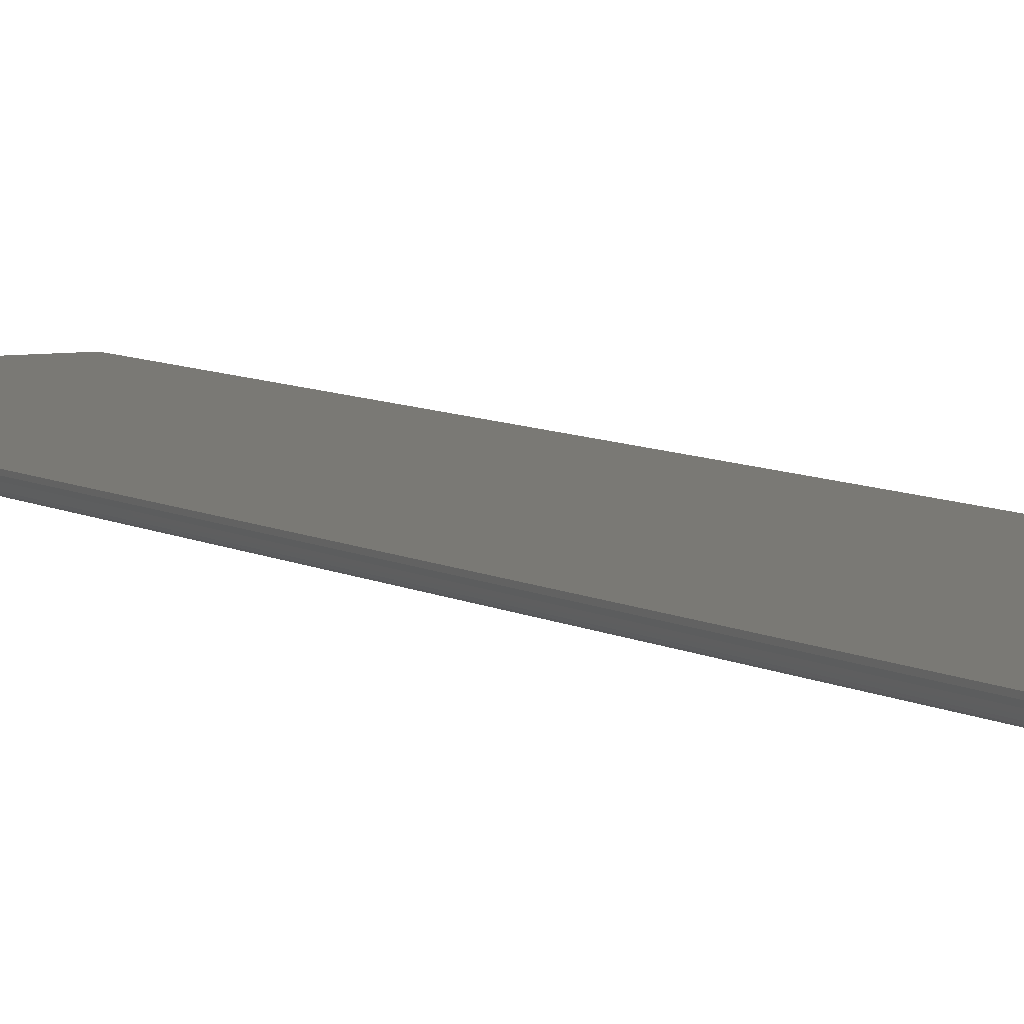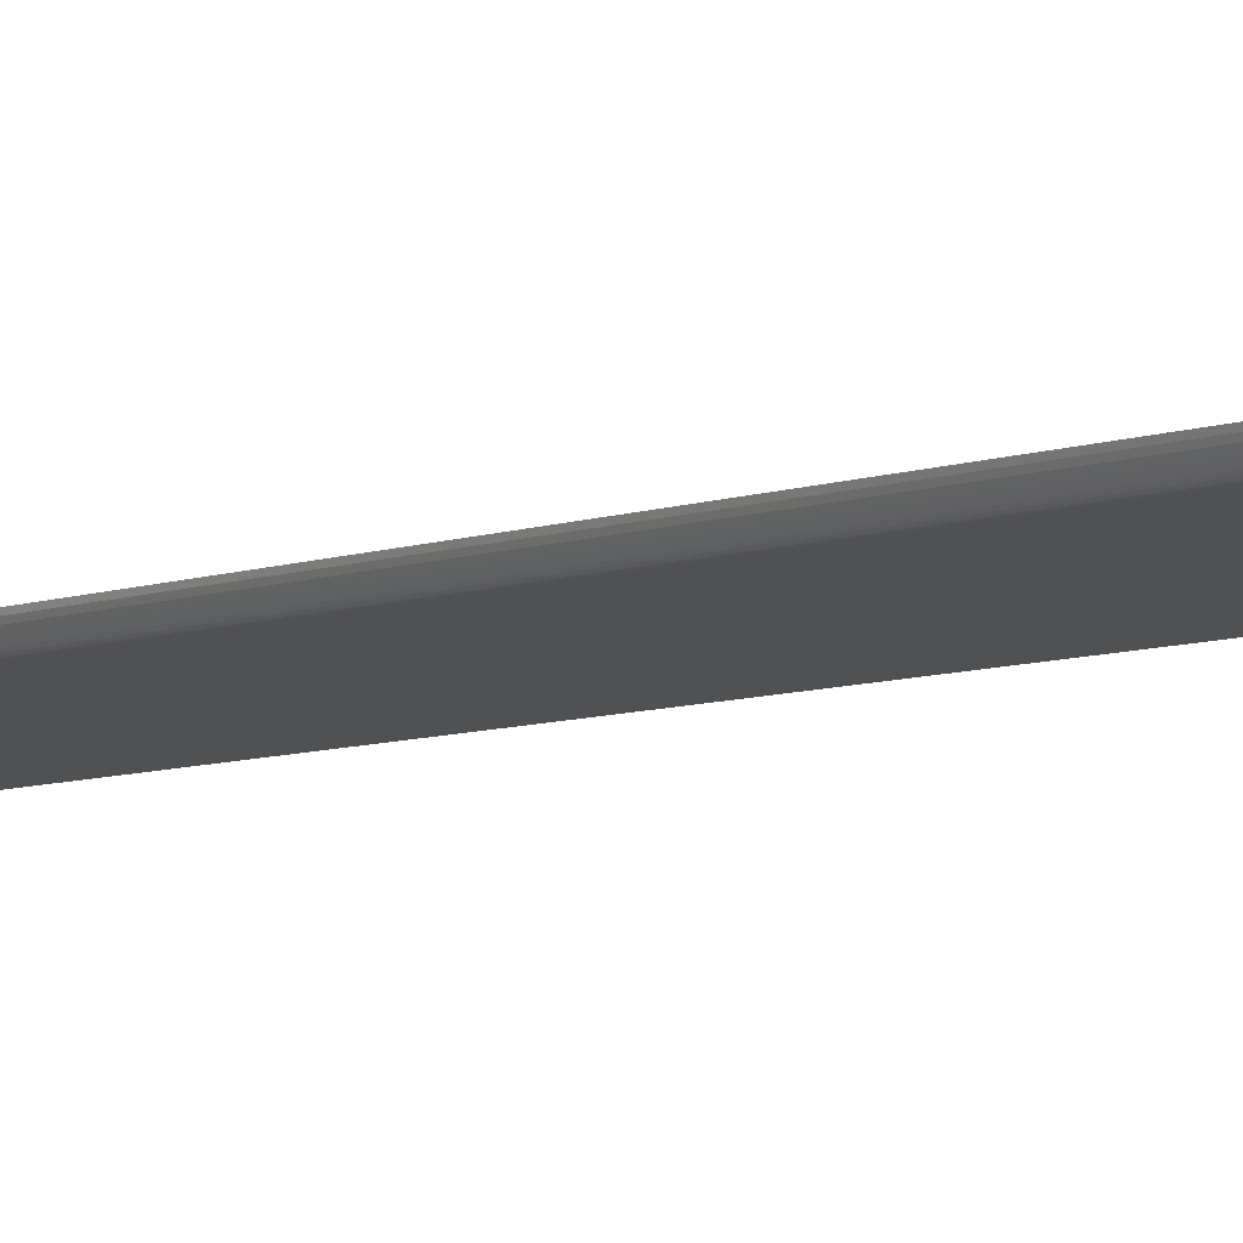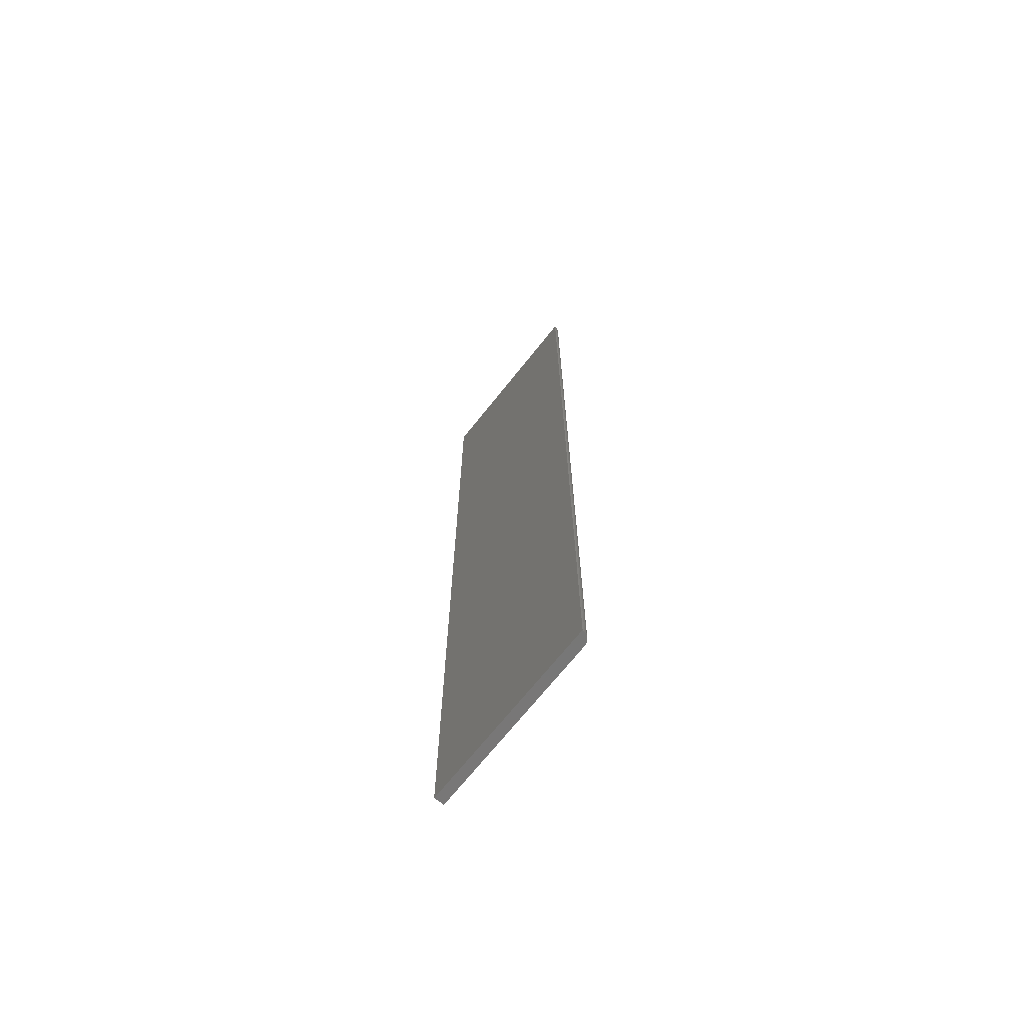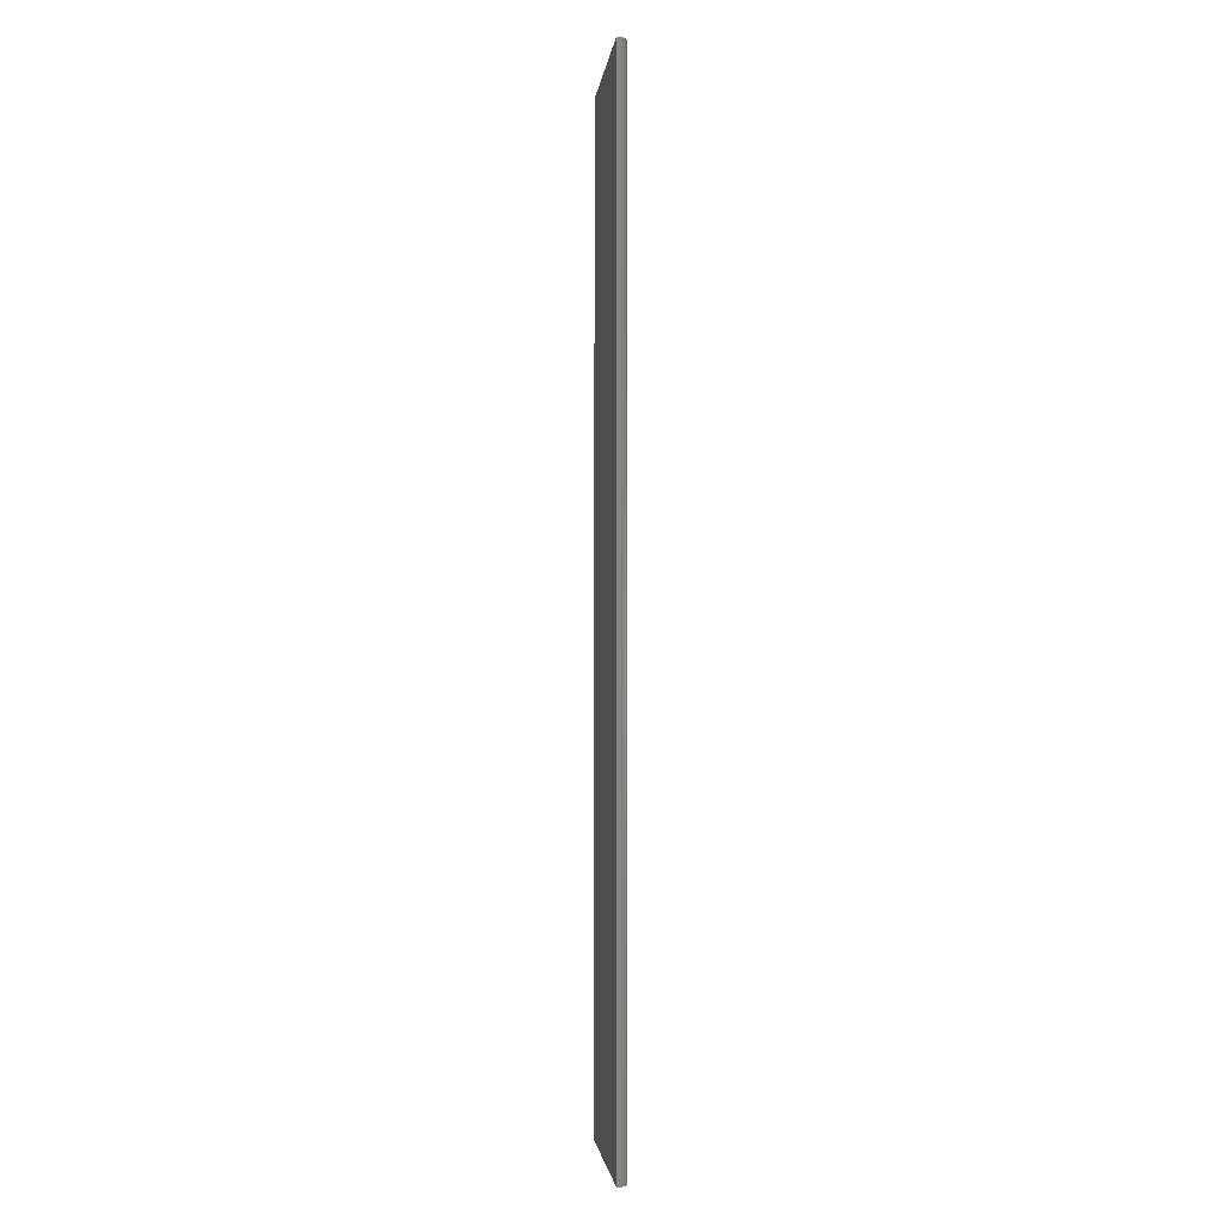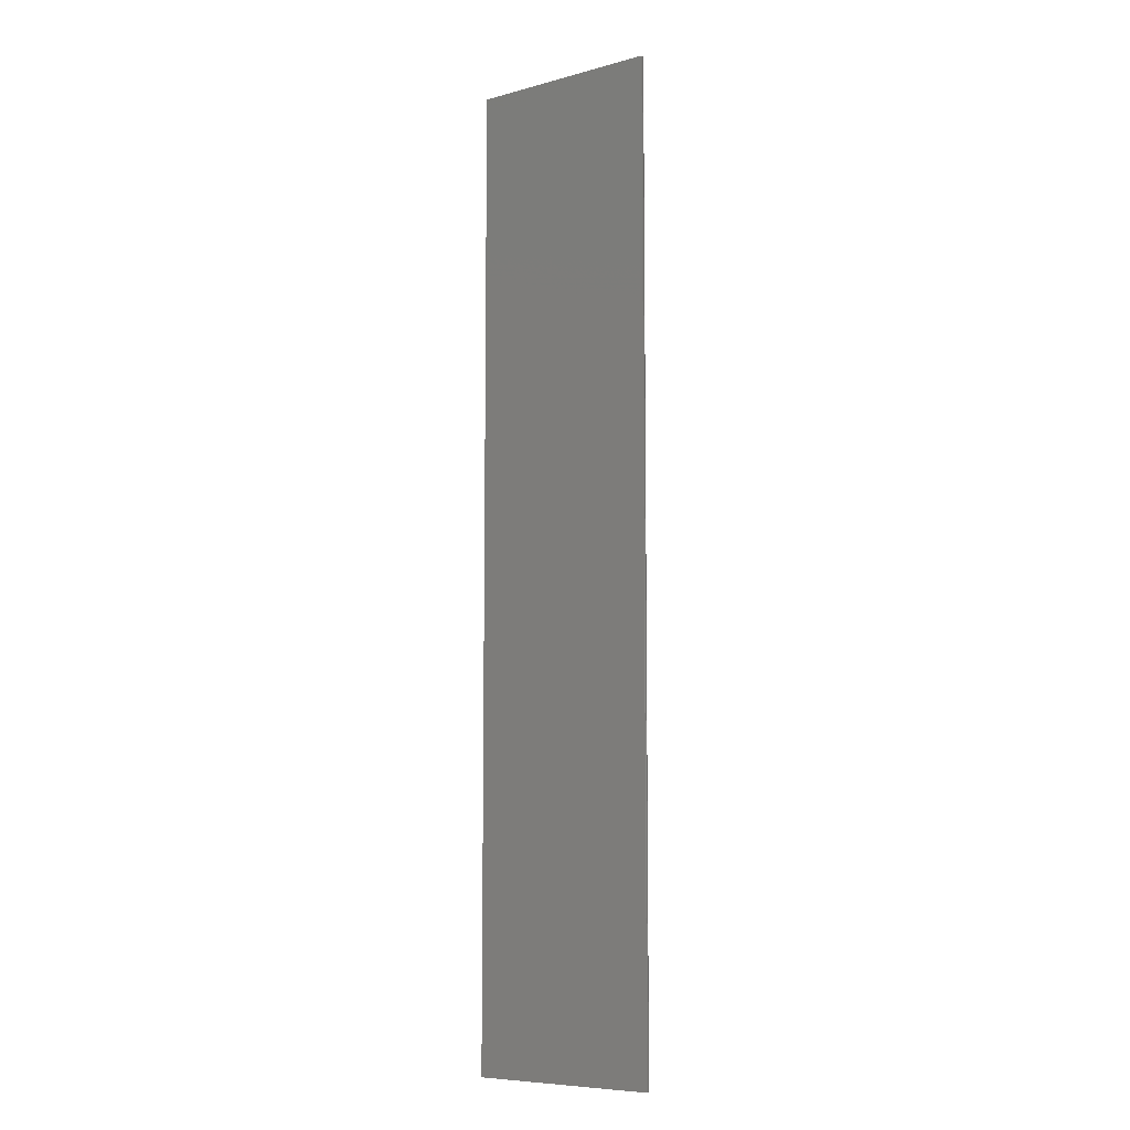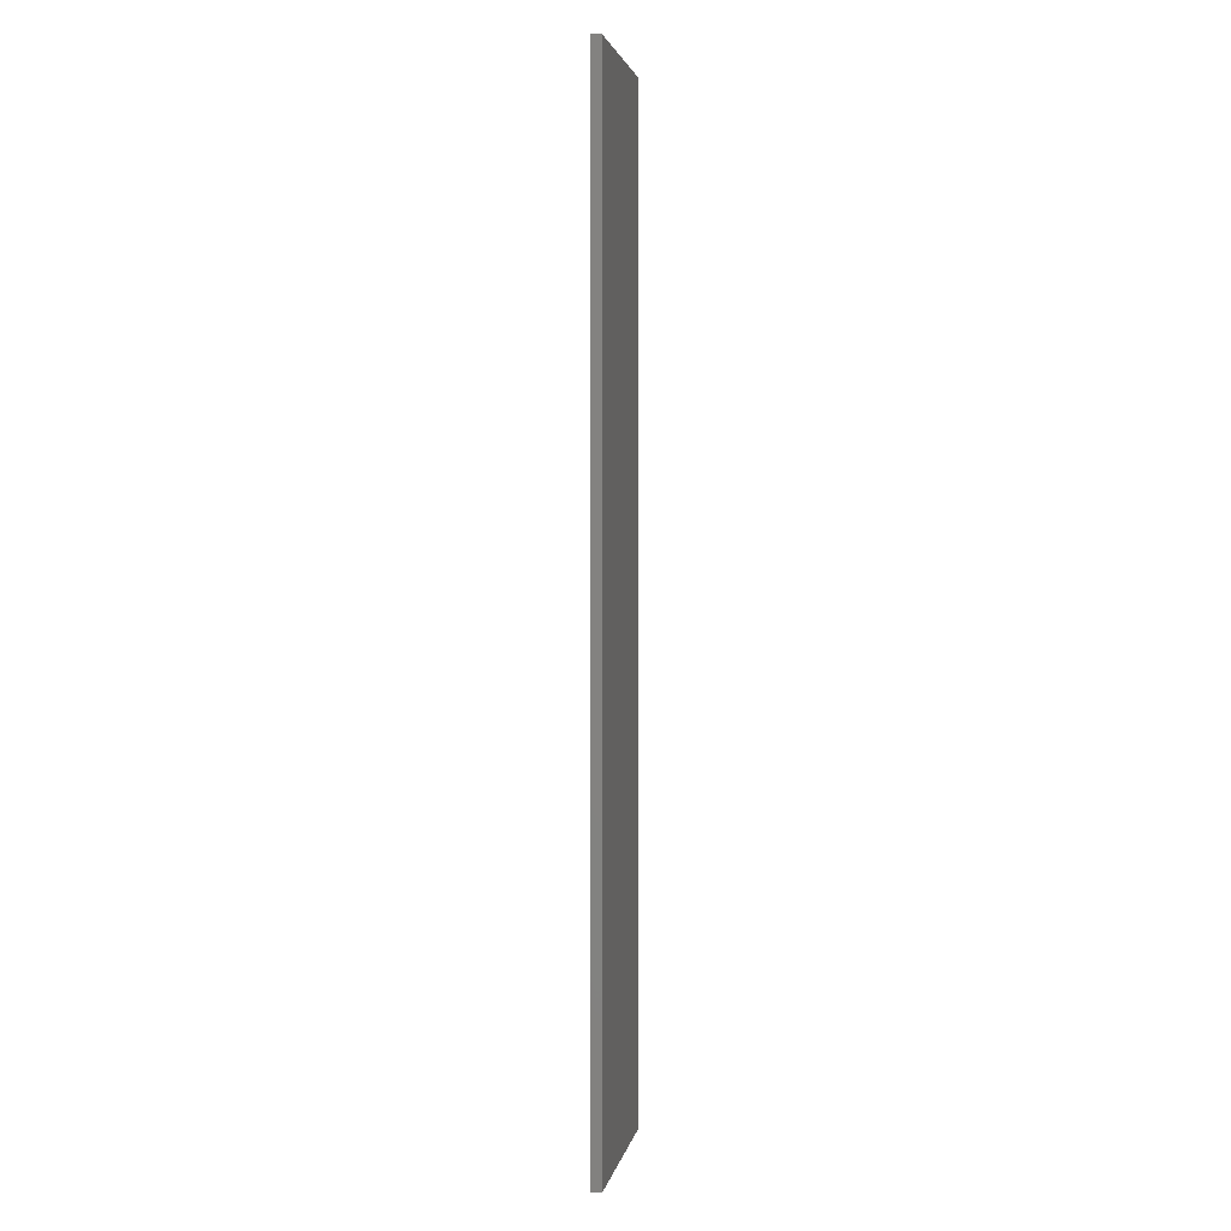
<metadata>
{"format":"stl","ext":"stl","renderer":"f3d","projection":"perspective","resolution":1024,"background":"white","views":[{"elev":6.0,"azim":-27.7,"up":"+Y"},{"elev":-6.8,"azim":-41.2,"up":"+Y"},{"elev":-69.9,"azim":-128.5,"up":"+Z"},{"elev":-2.3,"azim":-96.0,"up":"+Z"},{"elev":-7.7,"azim":-142.8,"up":"+Z"},{"elev":3.0,"azim":99.8,"up":"+Z"}]}
</metadata>
<code>
# stl→obj: 22 verts, 40 faces
v 0.07812 0.007812 0.75
v -0.07031 0.007812 0.75
v -0.07016 0.006288 0.75
v -0.06972 0.004823 0.75
v -0.069 0.003472 0.75
v -0.06802 0.002288 0.75
v -0.06684 0.001317 0.75
v -0.06549 0.0005947 0.75
v -0.06402 0.0001501 0.75
v -0.0625 0 0.75
v 0.07812 0 0.75
v 0.07812 0.007812 0
v 0.07812 0 0
v -0.0625 0 0
v -0.06402 0.0001501 0
v -0.06549 0.0005947 0
v -0.06684 0.001317 0
v -0.06802 0.002288 0
v -0.069 0.003472 0
v -0.06972 0.004823 0
v -0.07016 0.006288 0
v -0.07031 0.007812 0
f 1 2 3
f 1 3 4
f 1 4 5
f 1 5 6
f 1 6 7
f 1 7 8
f 1 8 9
f 1 9 10
f 1 10 11
f 12 13 14
f 12 14 15
f 12 15 16
f 12 16 17
f 12 17 18
f 12 18 19
f 12 19 20
f 12 20 21
f 12 21 22
f 14 13 10
f 10 13 11
f 12 22 1
f 1 22 2
f 14 10 15
f 15 10 9
f 15 9 16
f 16 9 8
f 16 8 17
f 17 8 7
f 17 7 18
f 18 7 6
f 18 6 19
f 19 6 5
f 19 5 20
f 20 5 4
f 20 4 21
f 21 4 3
f 21 3 22
f 22 3 2
f 13 12 11
f 11 12 1

</code>
